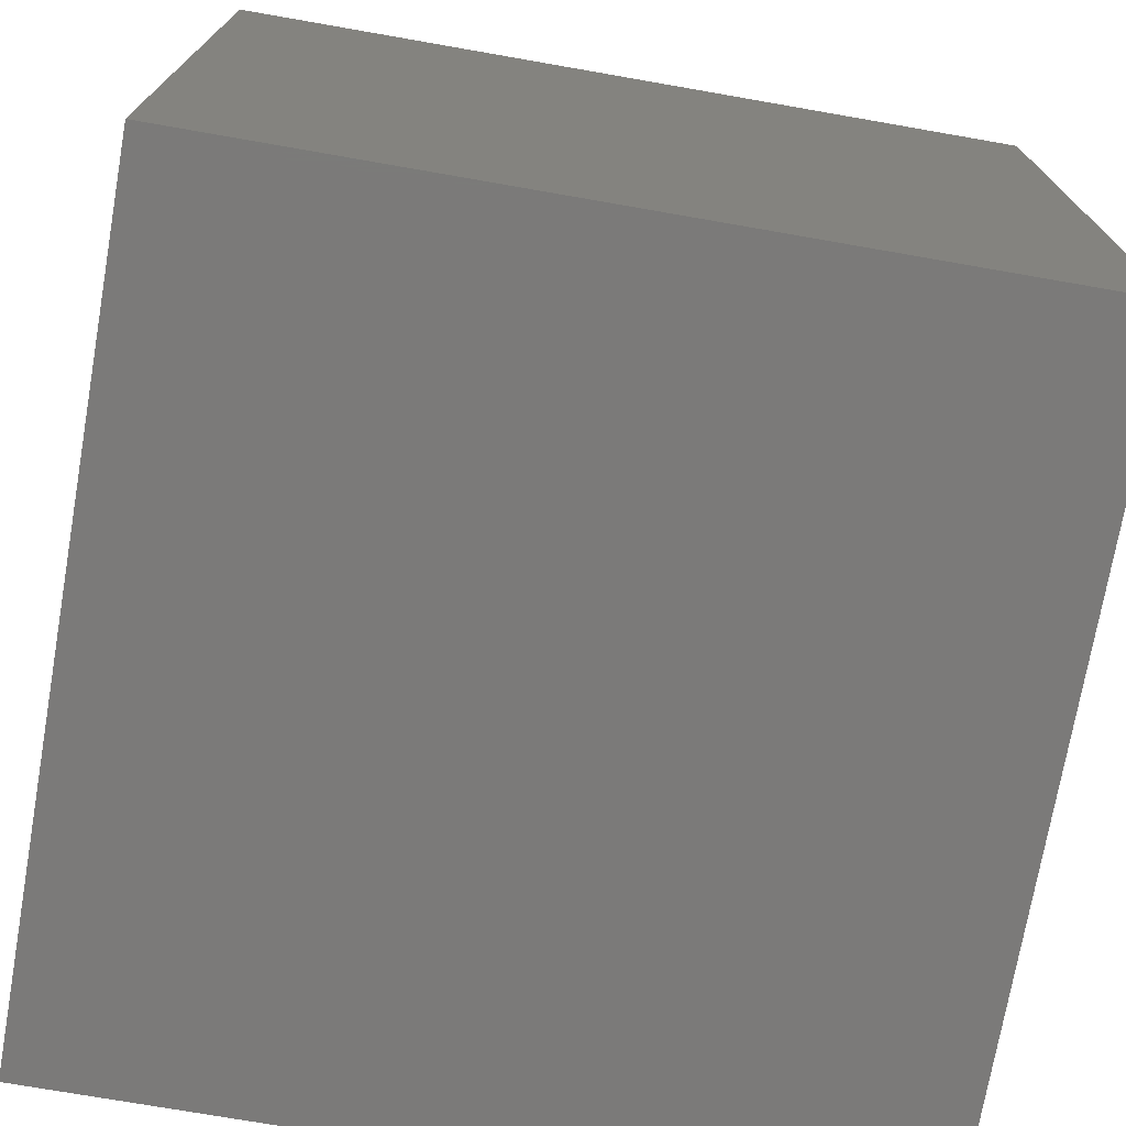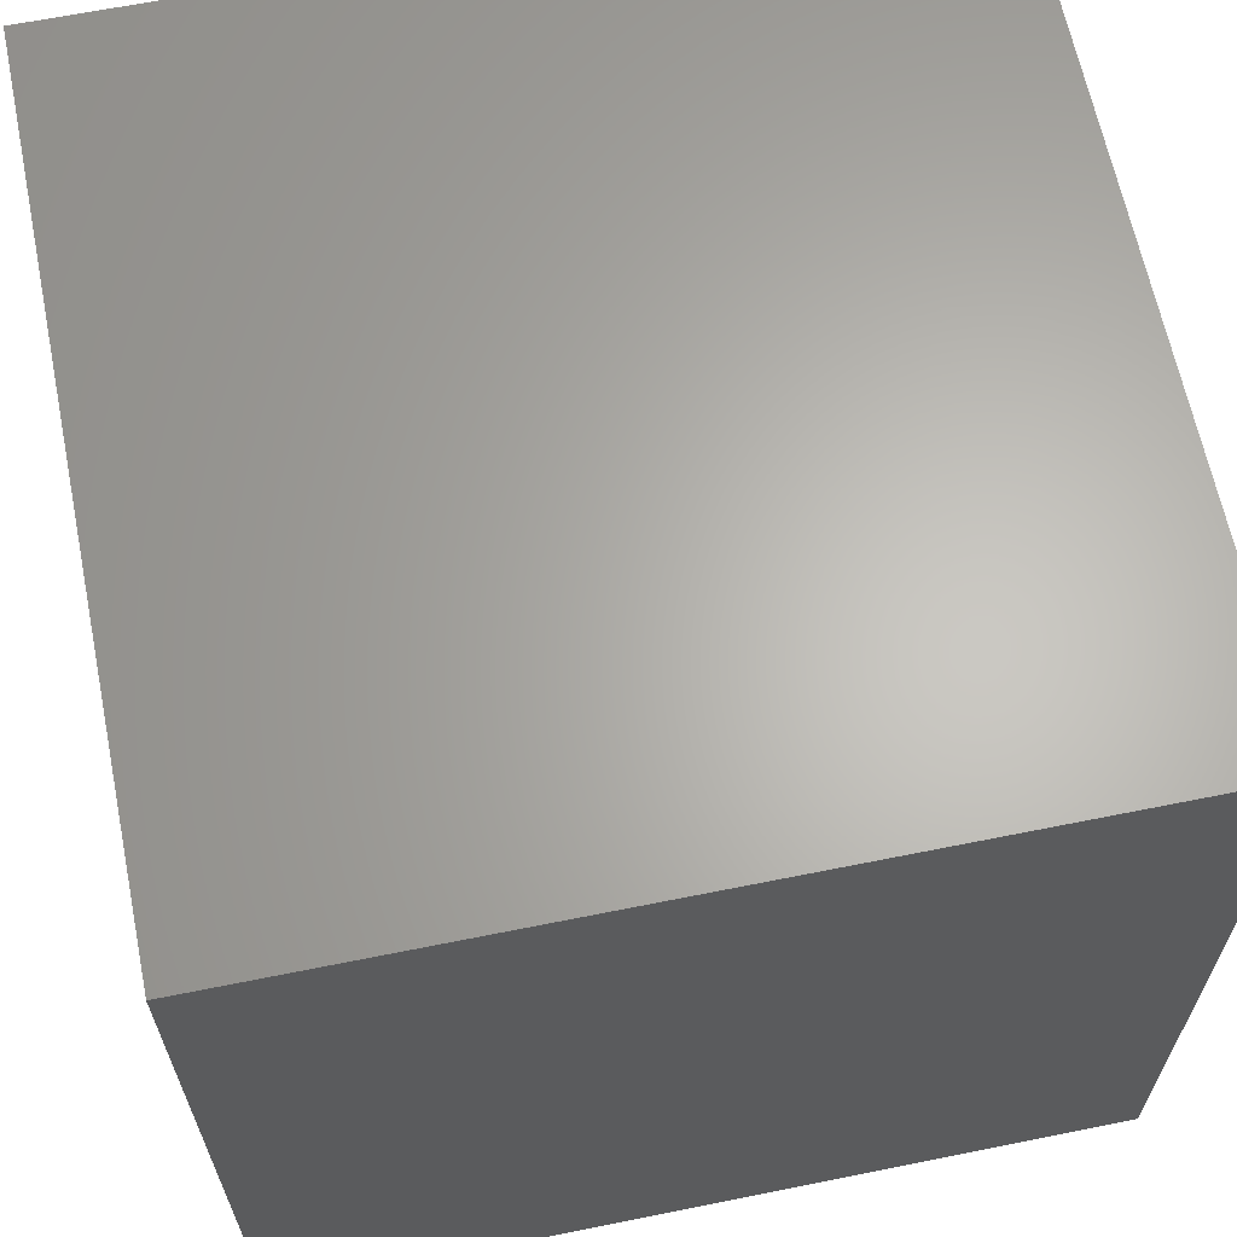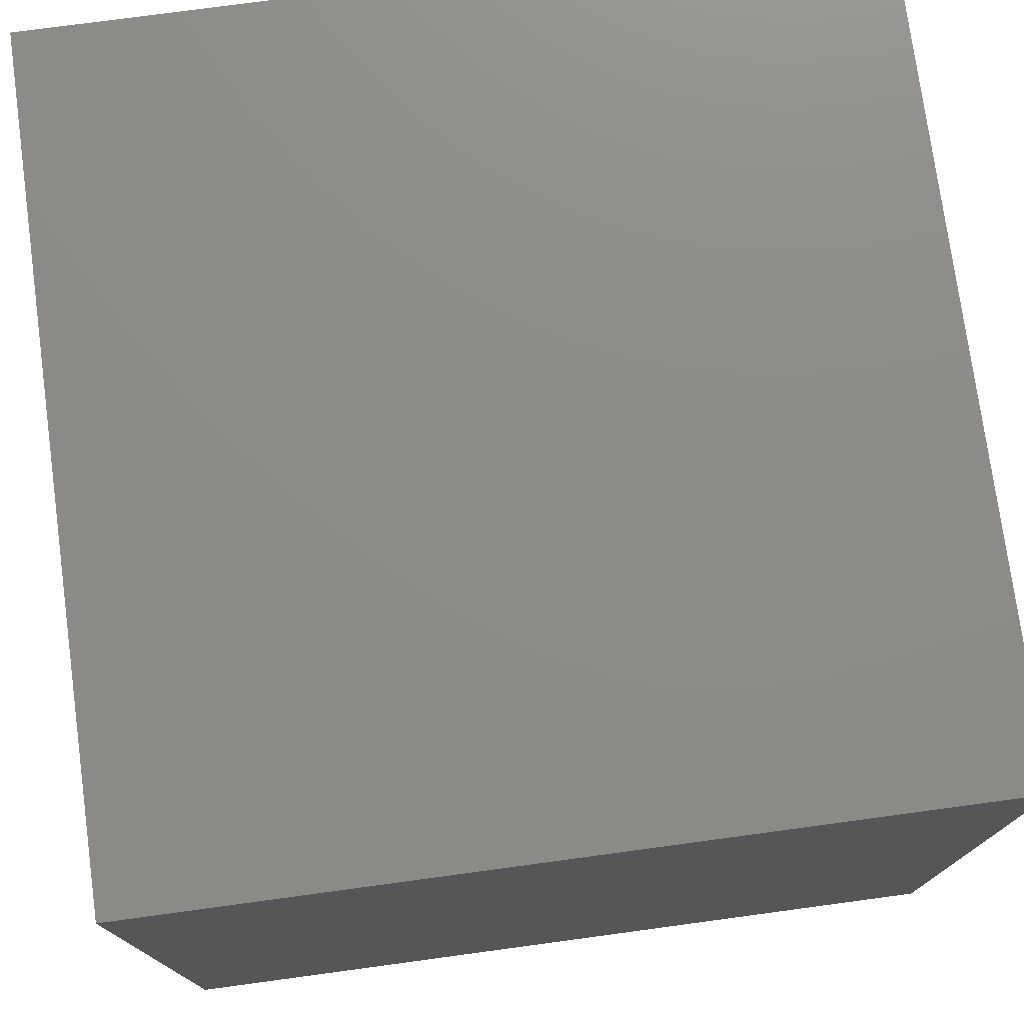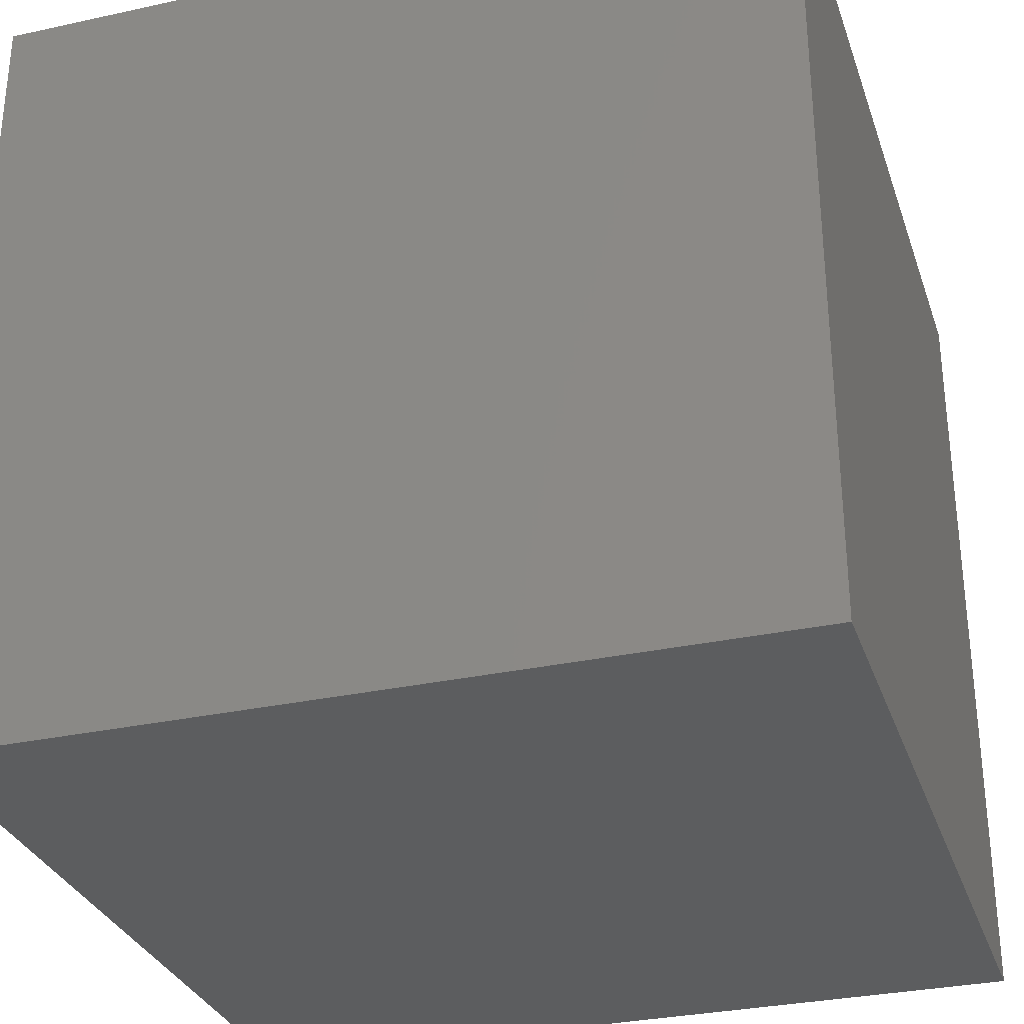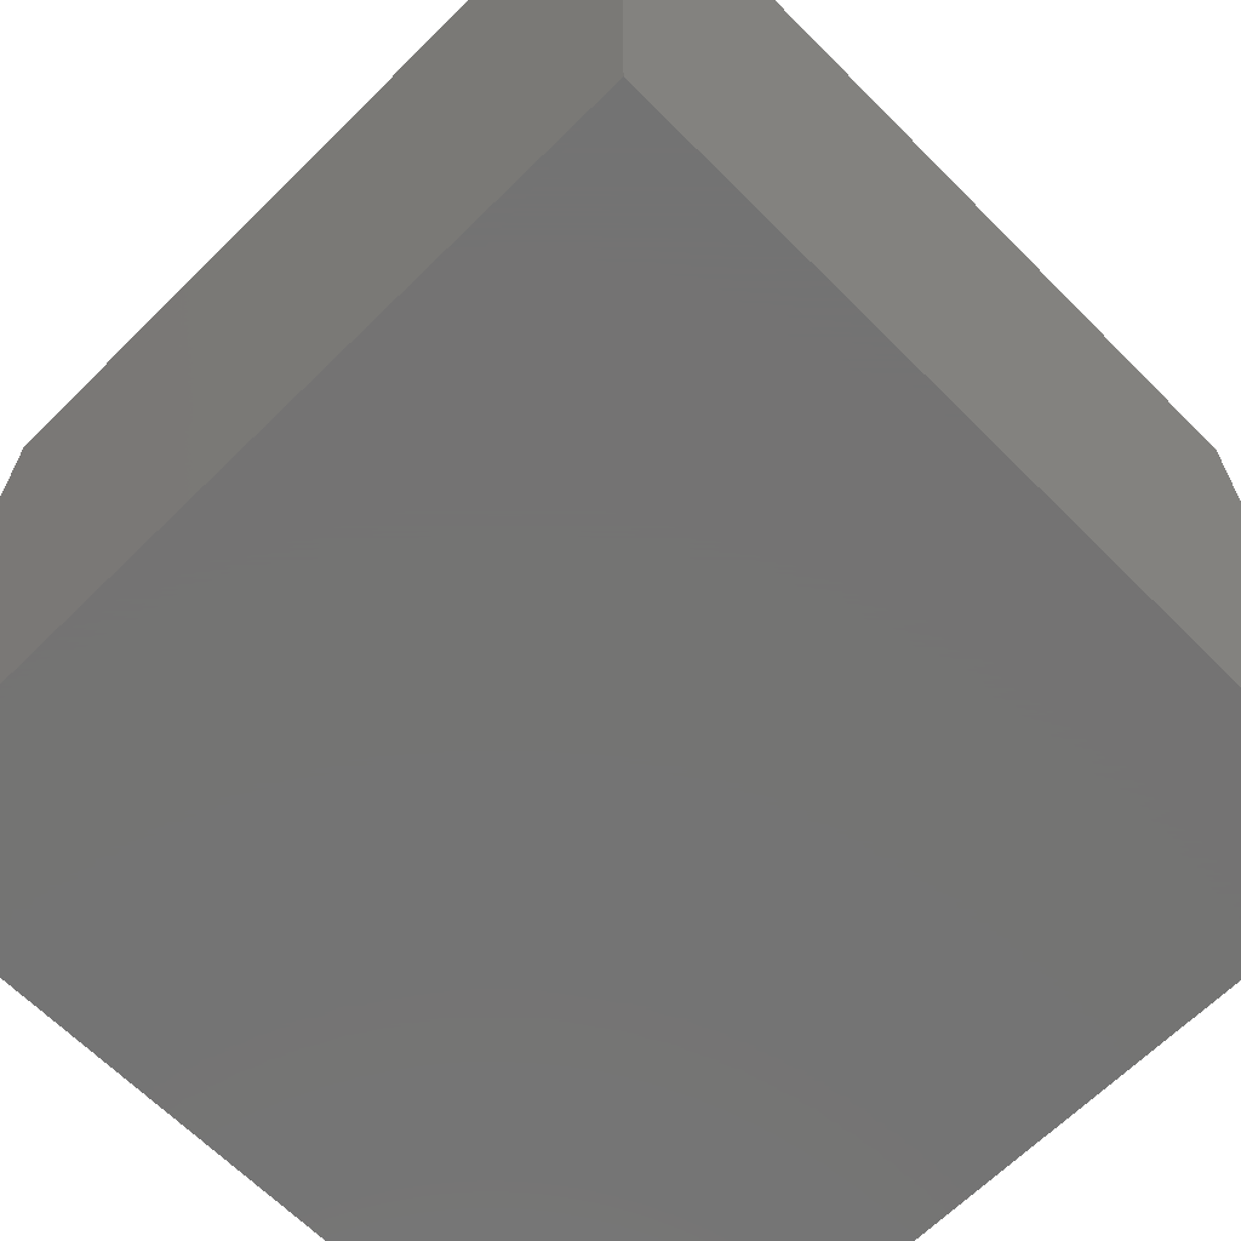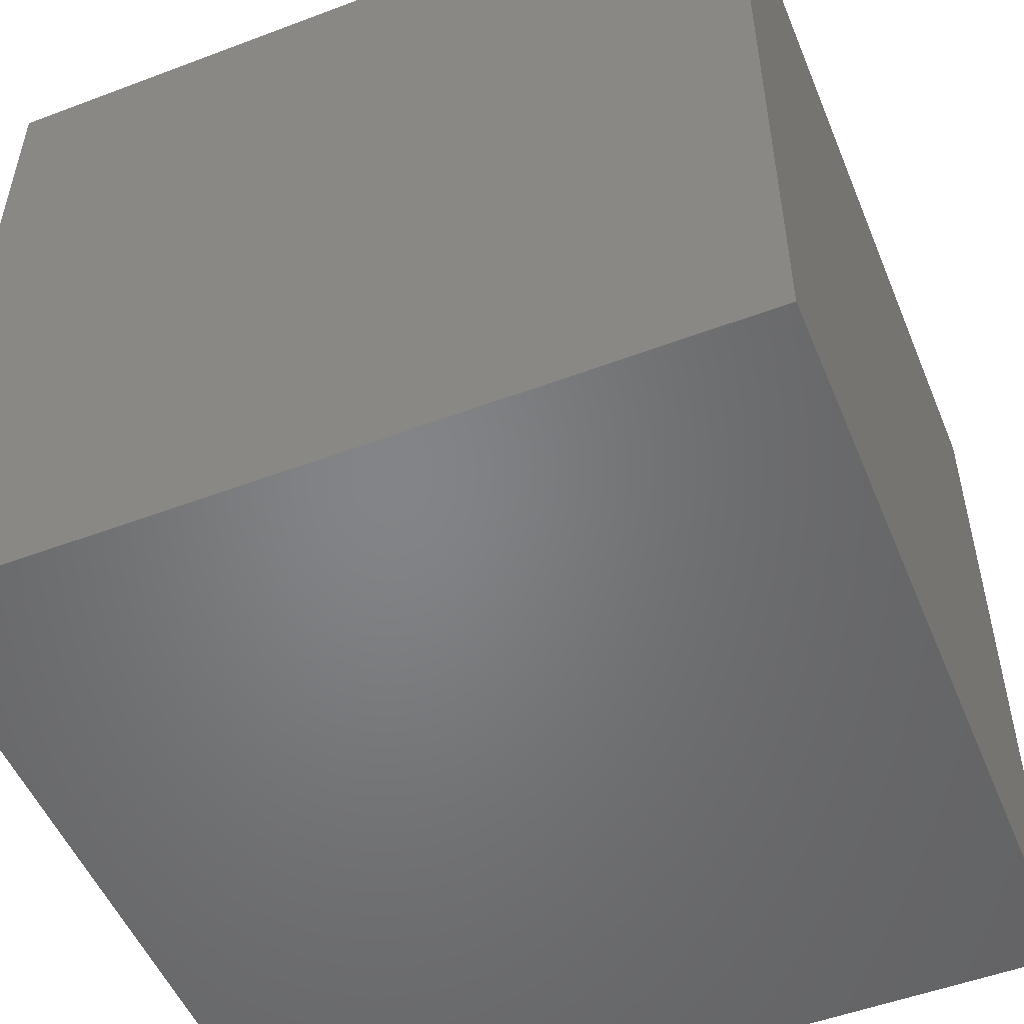
<metadata>
{"format":"stl","ext":"stl","renderer":"f3d","projection":"perspective","resolution":1024,"background":"white","views":[{"elev":-73.5,"azim":170.1,"up":"+Y"},{"elev":64.4,"azim":168.5,"up":"+Y"},{"elev":75.9,"azim":-7.7,"up":"+Y"},{"elev":-31.0,"azim":17.4,"up":"+Y"},{"elev":-65.9,"azim":-135.2,"up":"+Z"},{"elev":-51.8,"azim":22.2,"up":"+Z"}]}
</metadata>
<code>
# stl→obj: 8 verts, 12 faces
v 4 -1 8
v 3 -1 8
v 4 -2 8
v 3 -2 8
v 4 -2 7
v 3 -2 7
v 4 -1 7
v 3 -1 7
f 1 2 3
f 3 2 4
f 5 6 7
f 7 6 8
f 4 6 3
f 3 6 5
f 2 8 4
f 4 8 6
f 1 7 2
f 2 7 8
f 3 5 1
f 1 5 7

</code>
